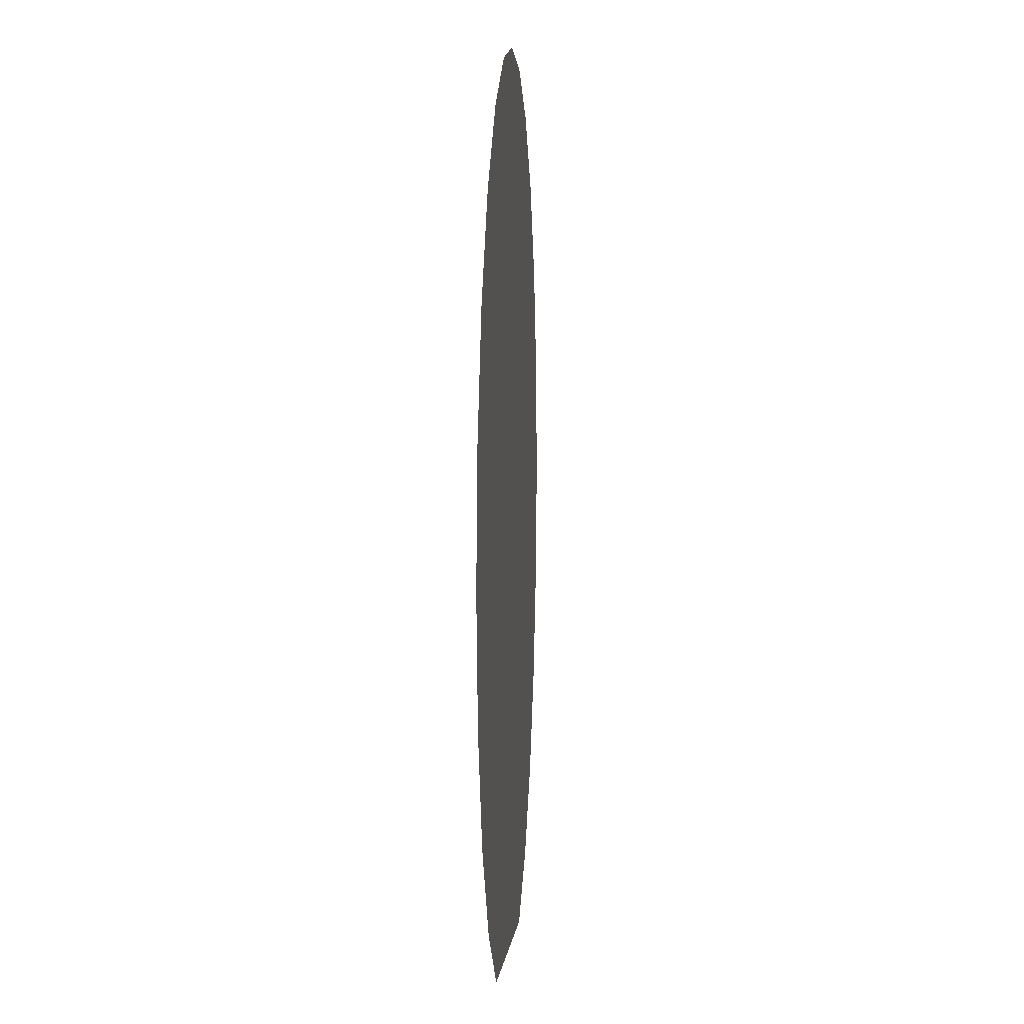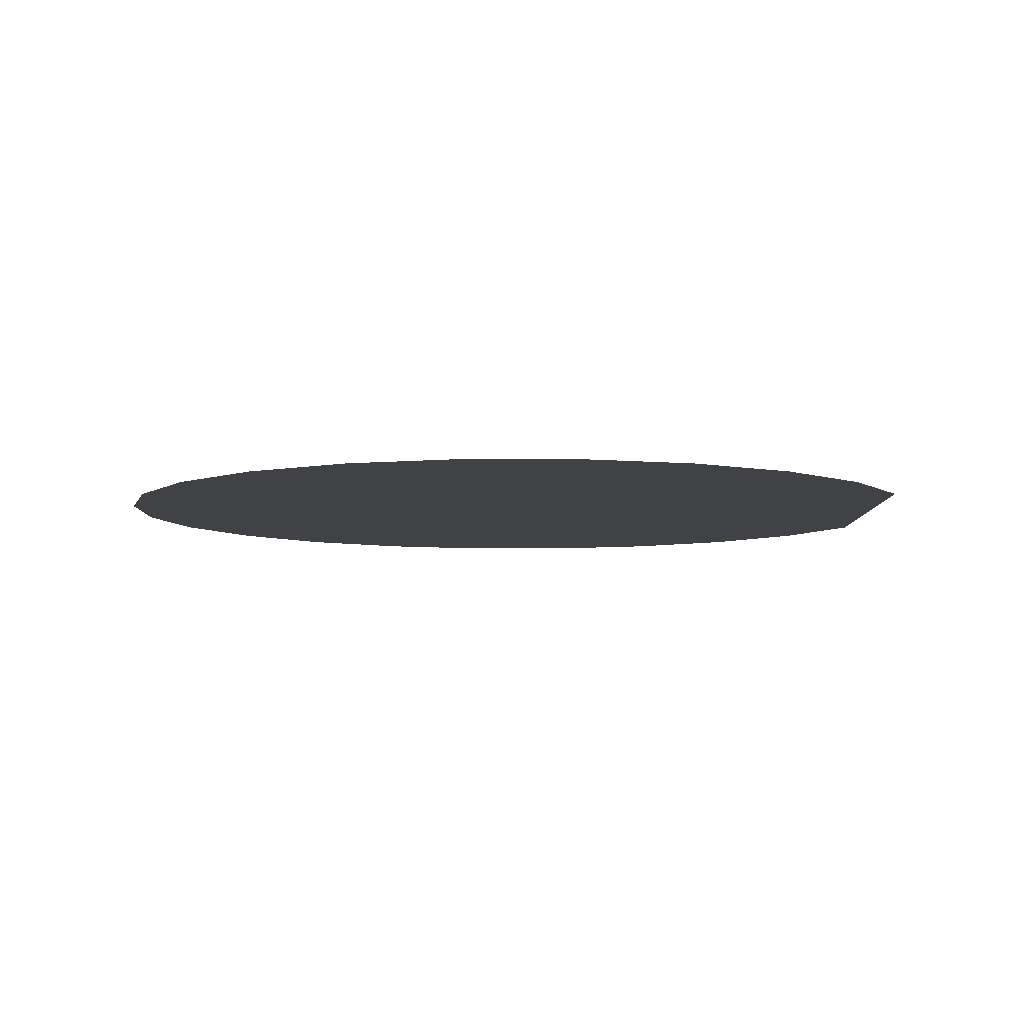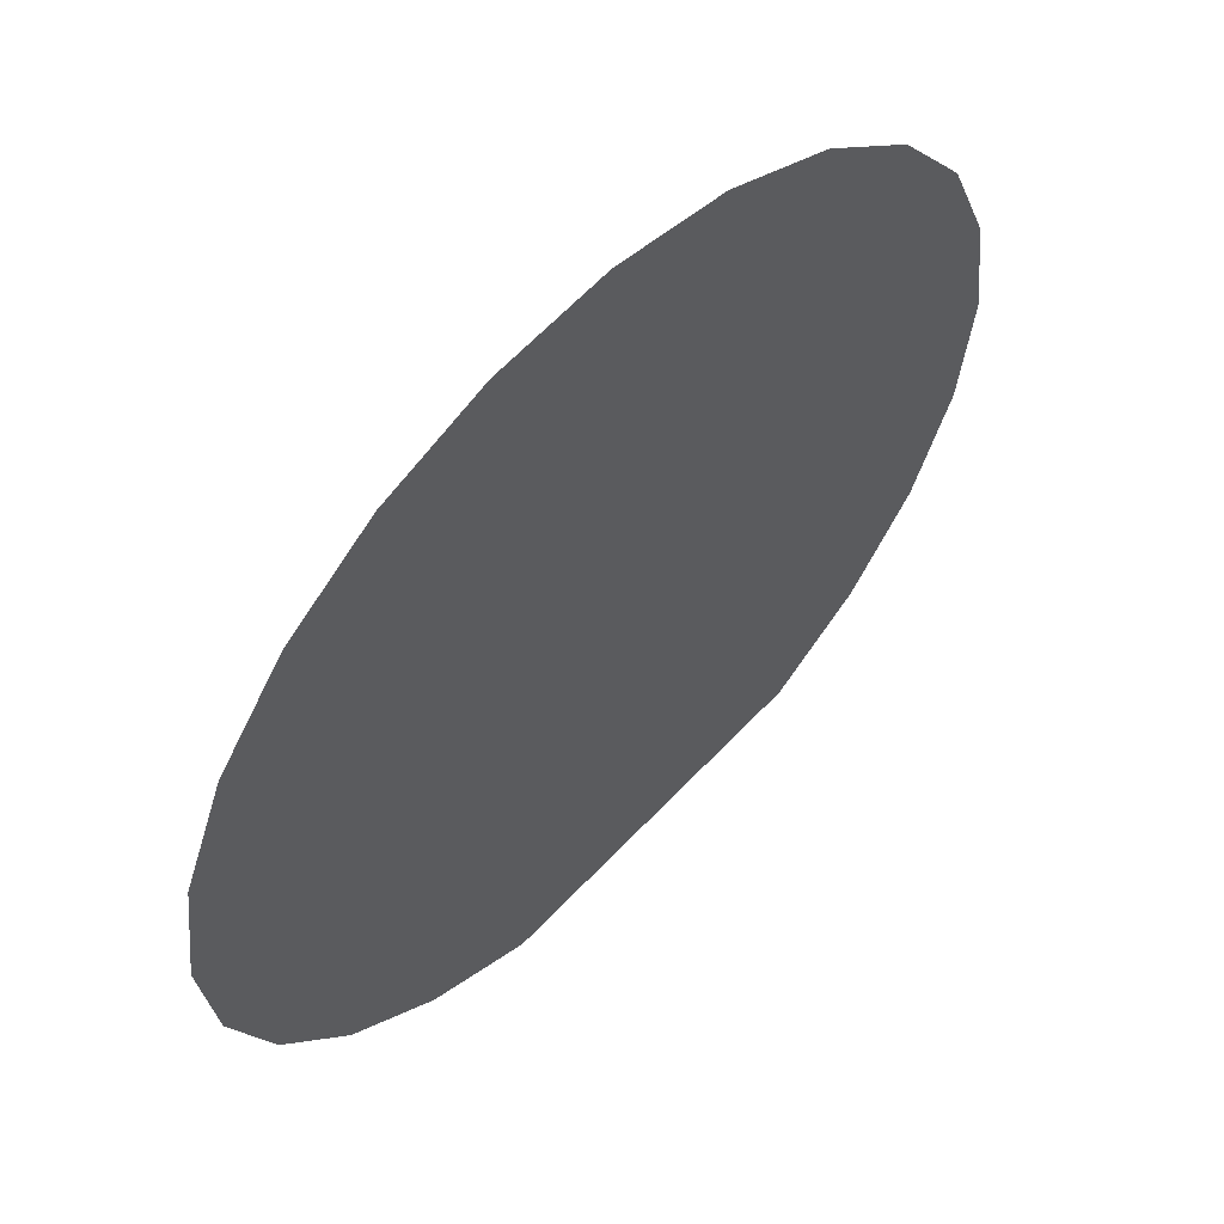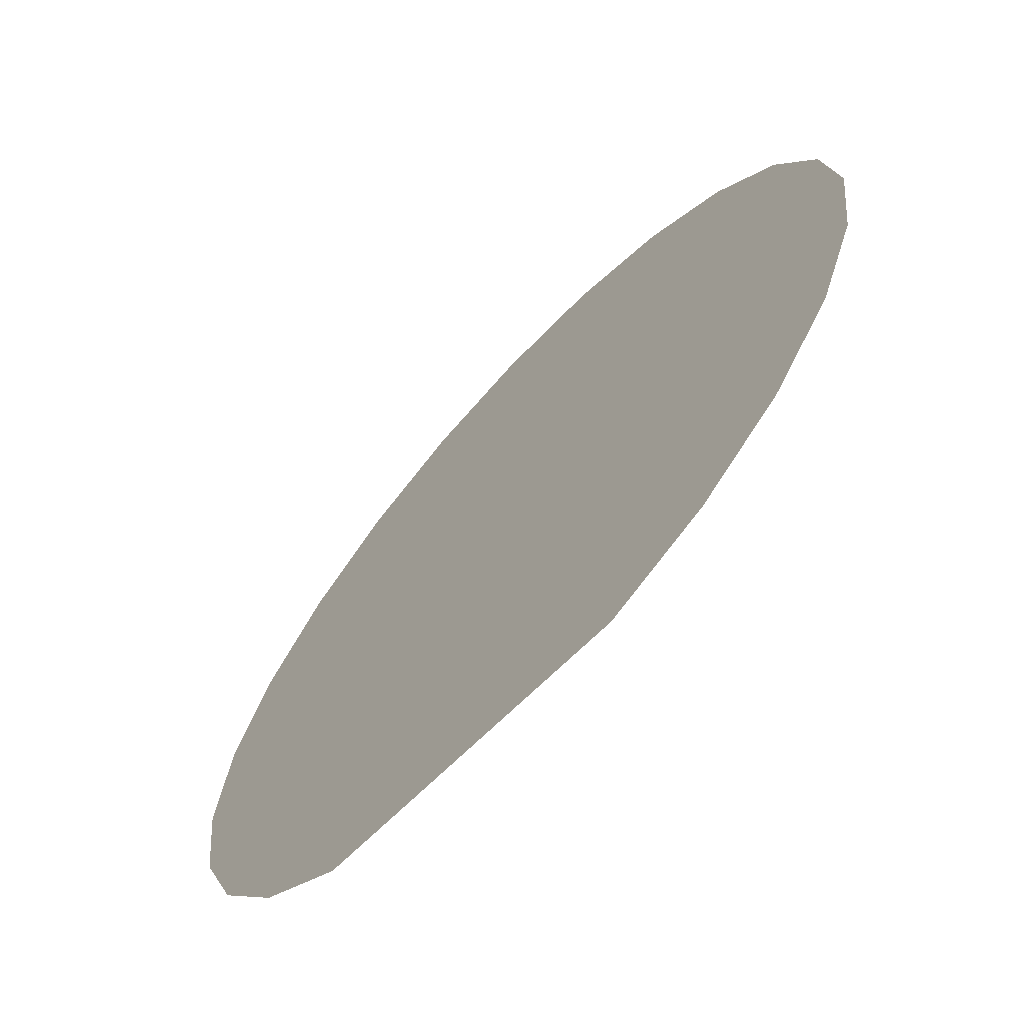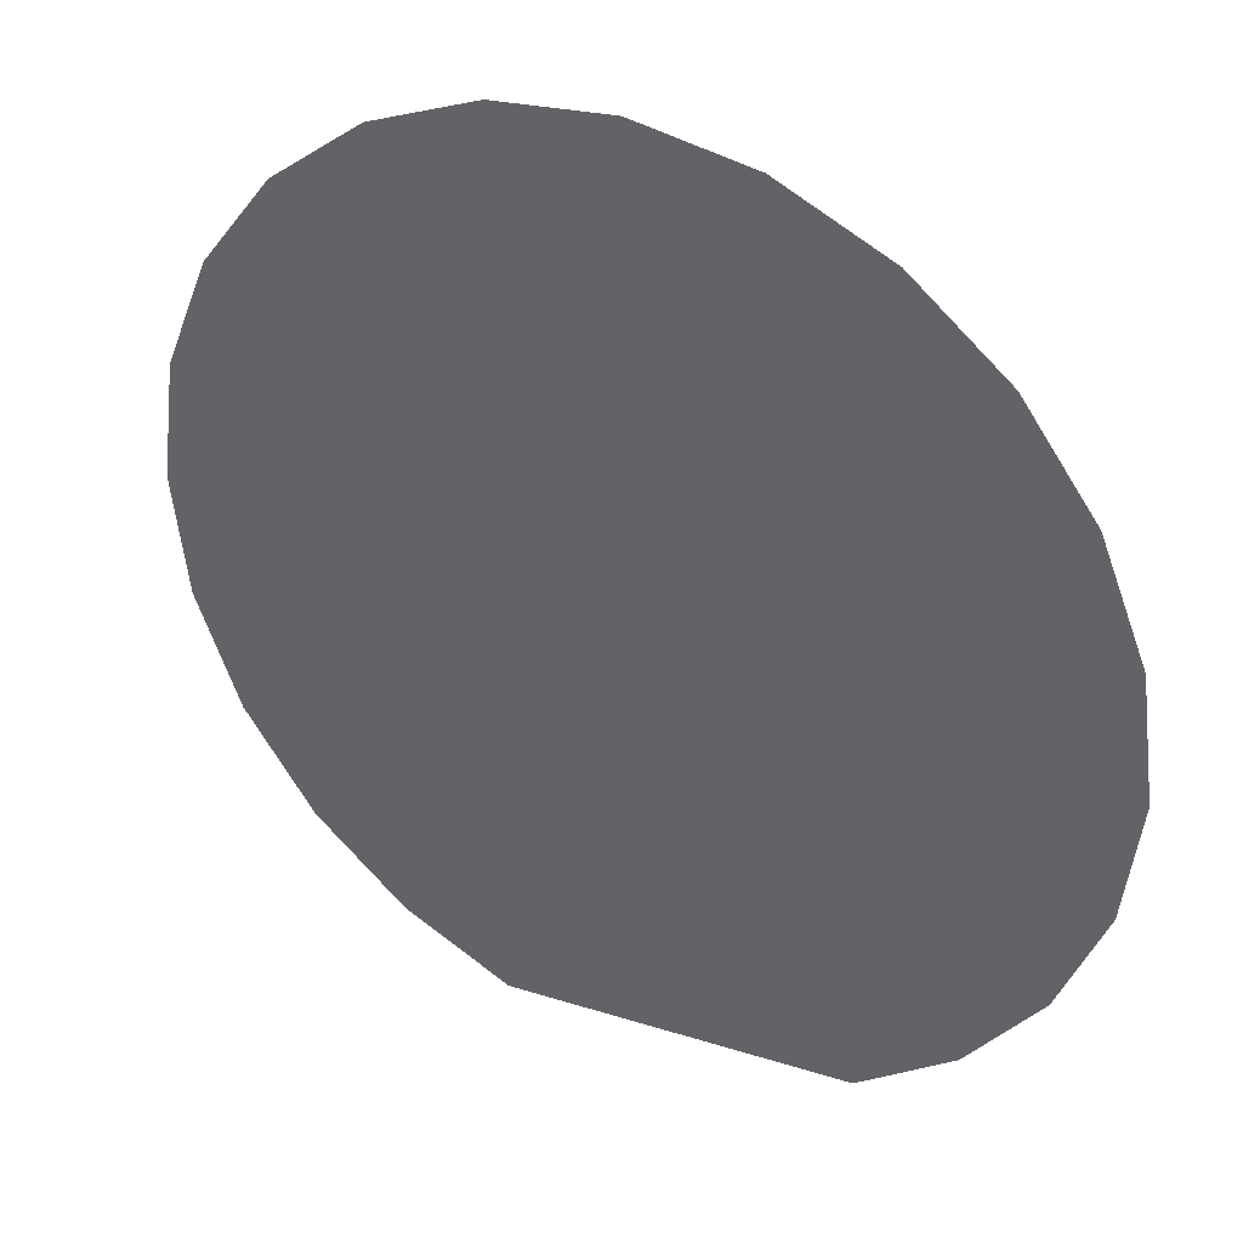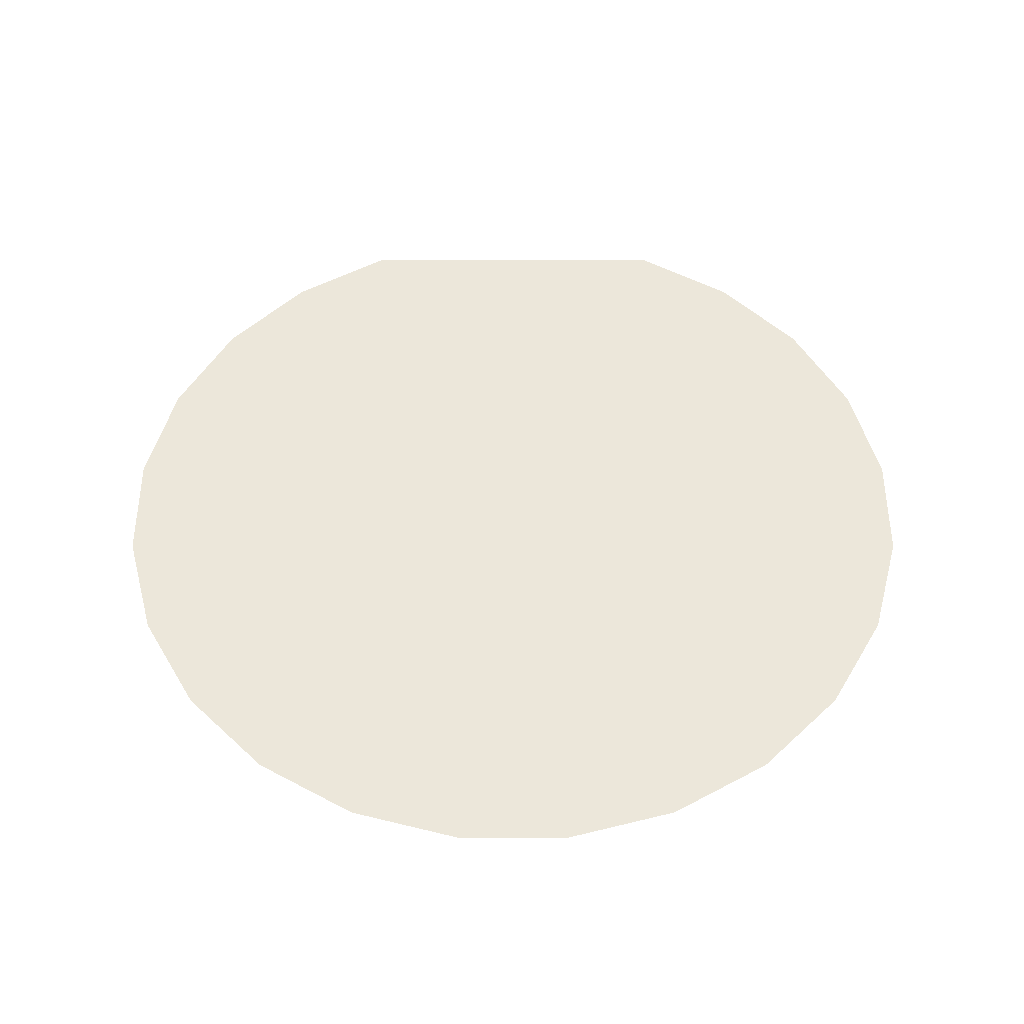
<metadata>
{"format":"obj","ext":"obj","renderer":"f3d","projection":"perspective","resolution":1024,"background":"white","views":[{"elev":7.3,"azim":93.6,"up":"+Y"},{"elev":-6.6,"azim":-82.5,"up":"+Z"},{"elev":57.9,"azim":-45.1,"up":"+Y"},{"elev":-67.9,"azim":-132.4,"up":"+Y"},{"elev":35.5,"azim":30.0,"up":"+Y"},{"elev":51.6,"azim":-172.5,"up":"+Z"}]}
</metadata>
<code>
o valve_fluid.002
v 0 0.015 -0.108
v -0.003882 0.01449 -0.108
v -0.0075 0.01299 -0.108
v -0.01061 0.01061 -0.108
v -0.01299 0.0075 -0.108
v -0.01449 0.003882 -0.108
v -0.015 -0 -0.108
v -0.01449 -0.003882 -0.108
v -0.01299 -0.0075 -0.108
v -0.01061 -0.01061 -0.108
v -0.0075 -0.01299 -0.108
v -0.003882 -0.01449 -0.108
v 0.0075 -0.01299 -0.108
v 0.01061 -0.01061 -0.108
v 0.01299 -0.0075 -0.108
v 0.01449 -0.003882 -0.108
v 0.015 -0 -0.108
v 0.01449 0.003882 -0.108
v 0.01299 0.0075 -0.108
v 0.01061 0.01061 -0.108
v 0.0075 0.01299 -0.108
v 0.003882 0.01449 -0.108
f 1 22 2
f 2 22 3
f 3 22 21
f 3 21 4
f 4 21 20
f 4 20 5
f 5 20 19
f 5 19 6
f 6 19 18
f 6 18 7
f 7 18 17
f 7 17 8
f 8 17 16
f 8 16 9
f 9 16 15
f 9 15 10
f 10 15 14
f 10 14 11
f 11 14 13
f 11 13 12

</code>
